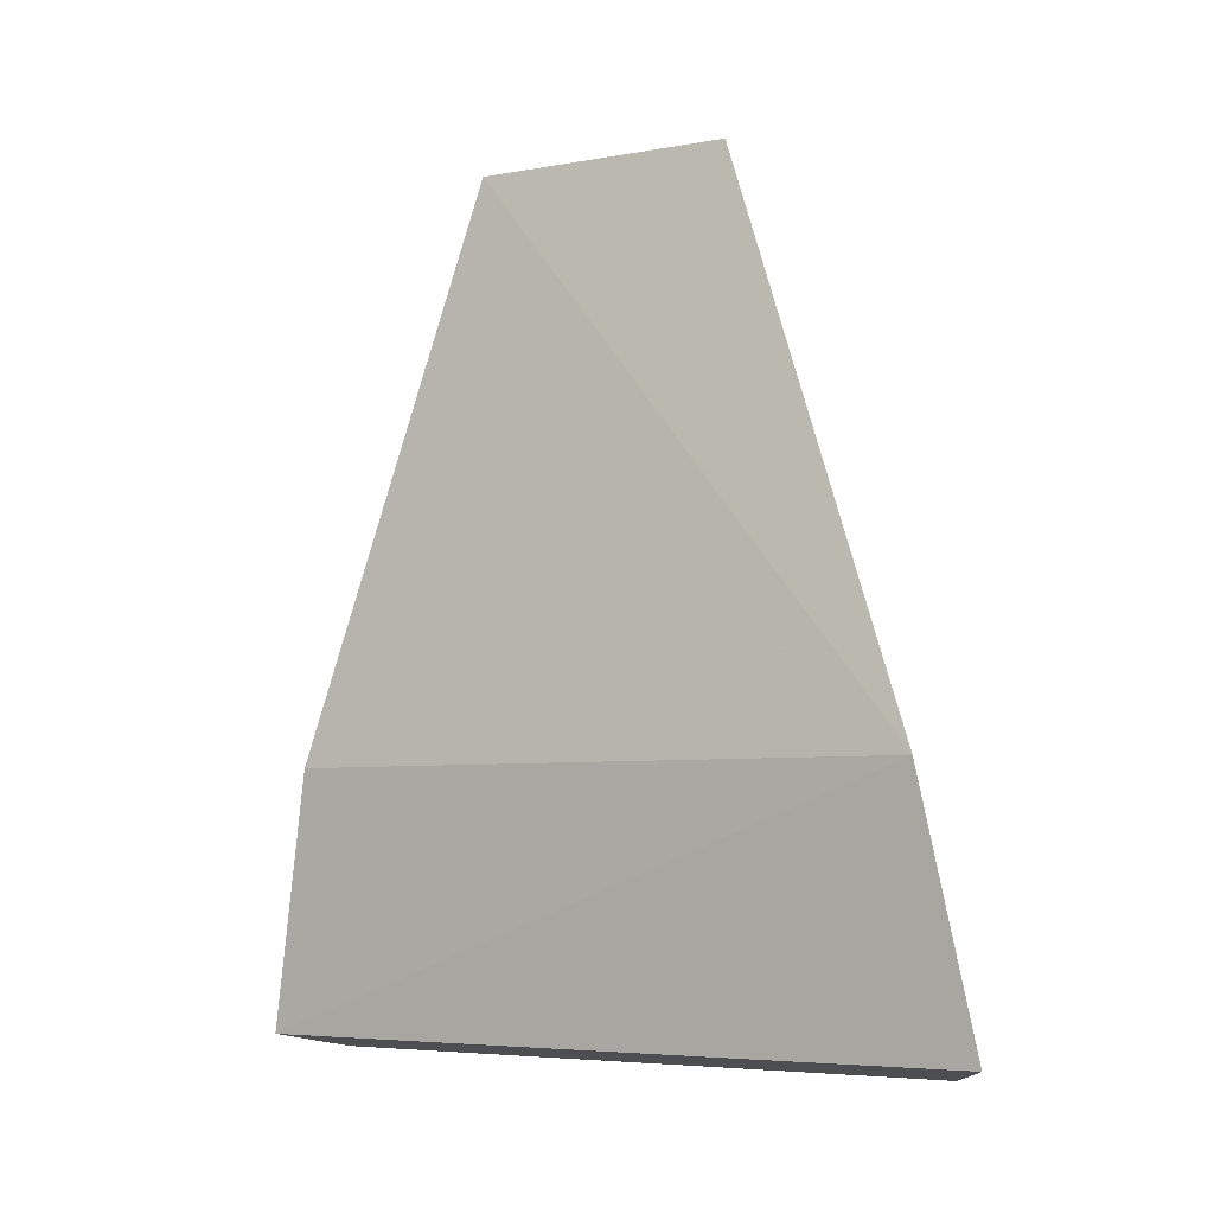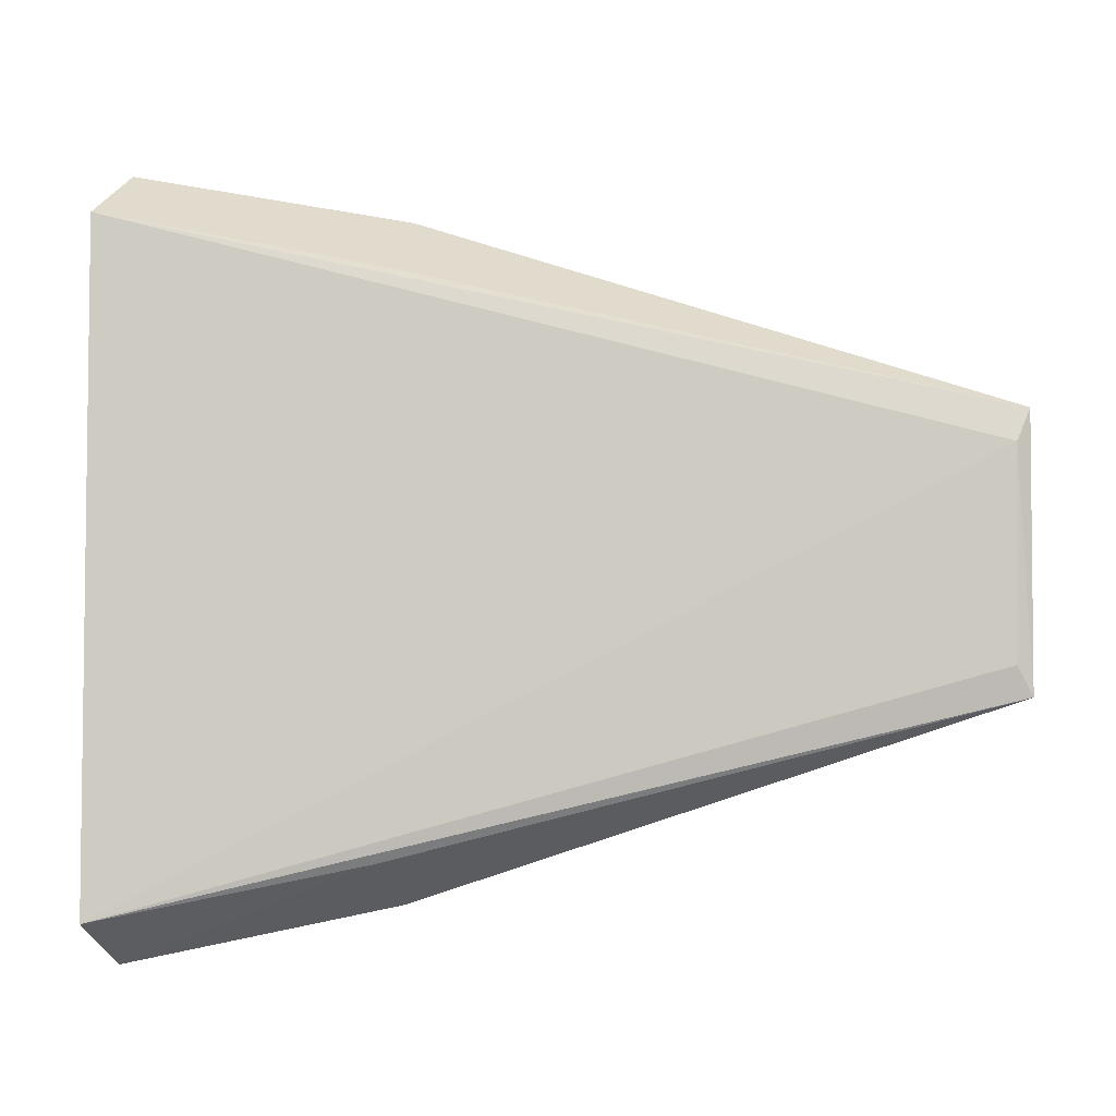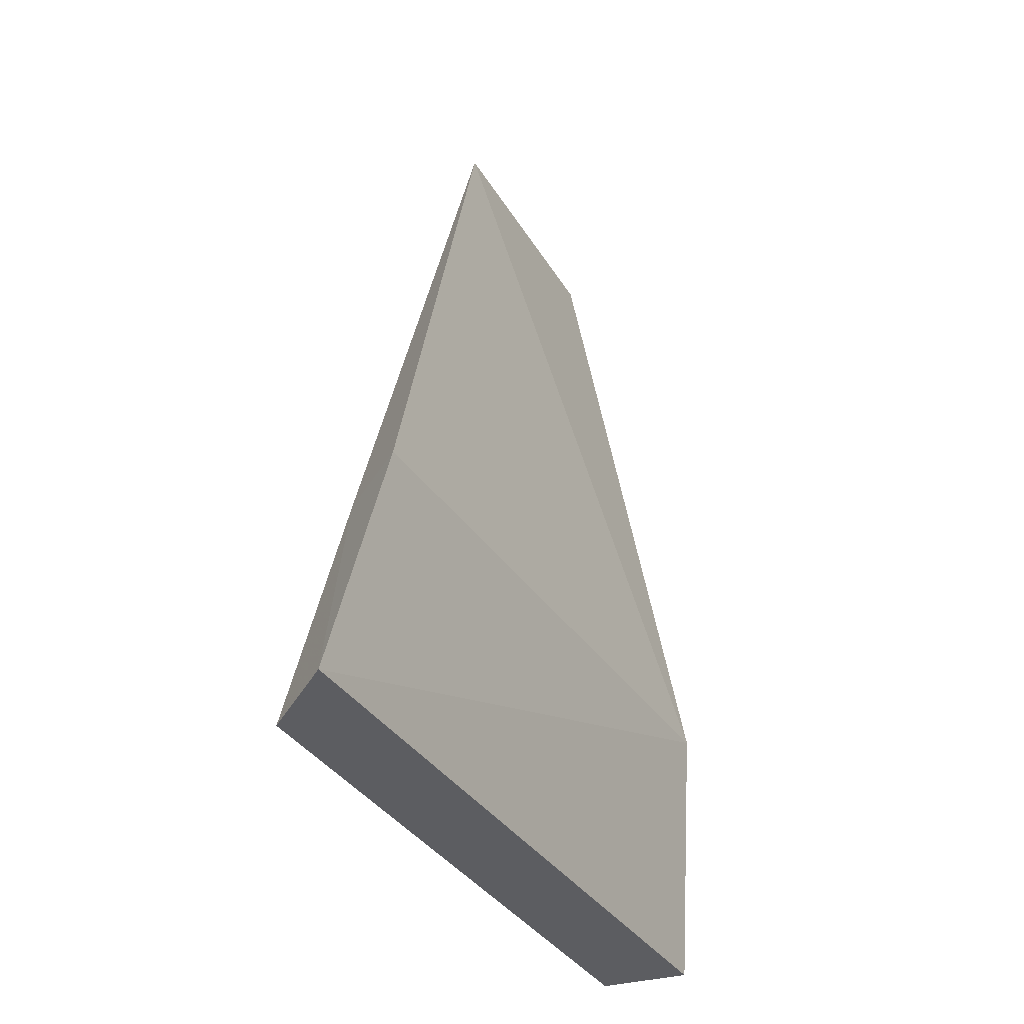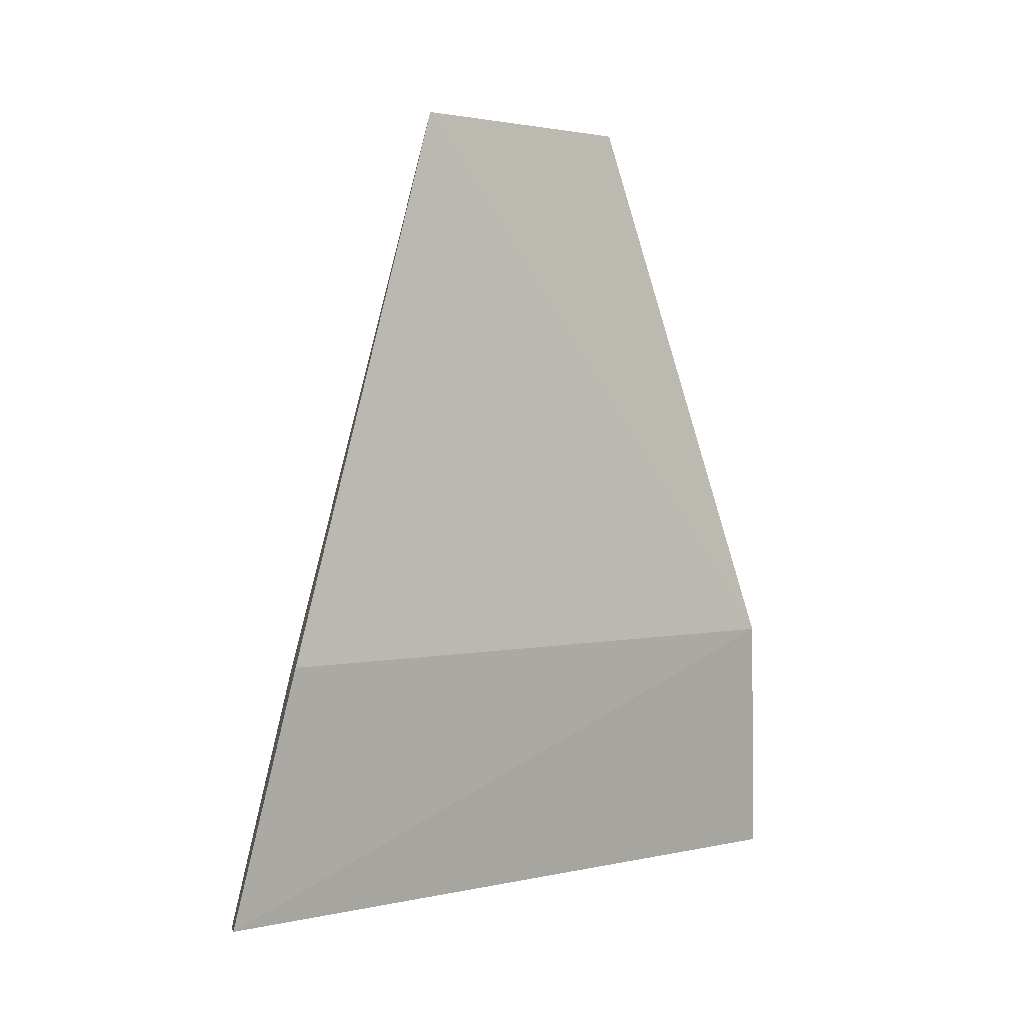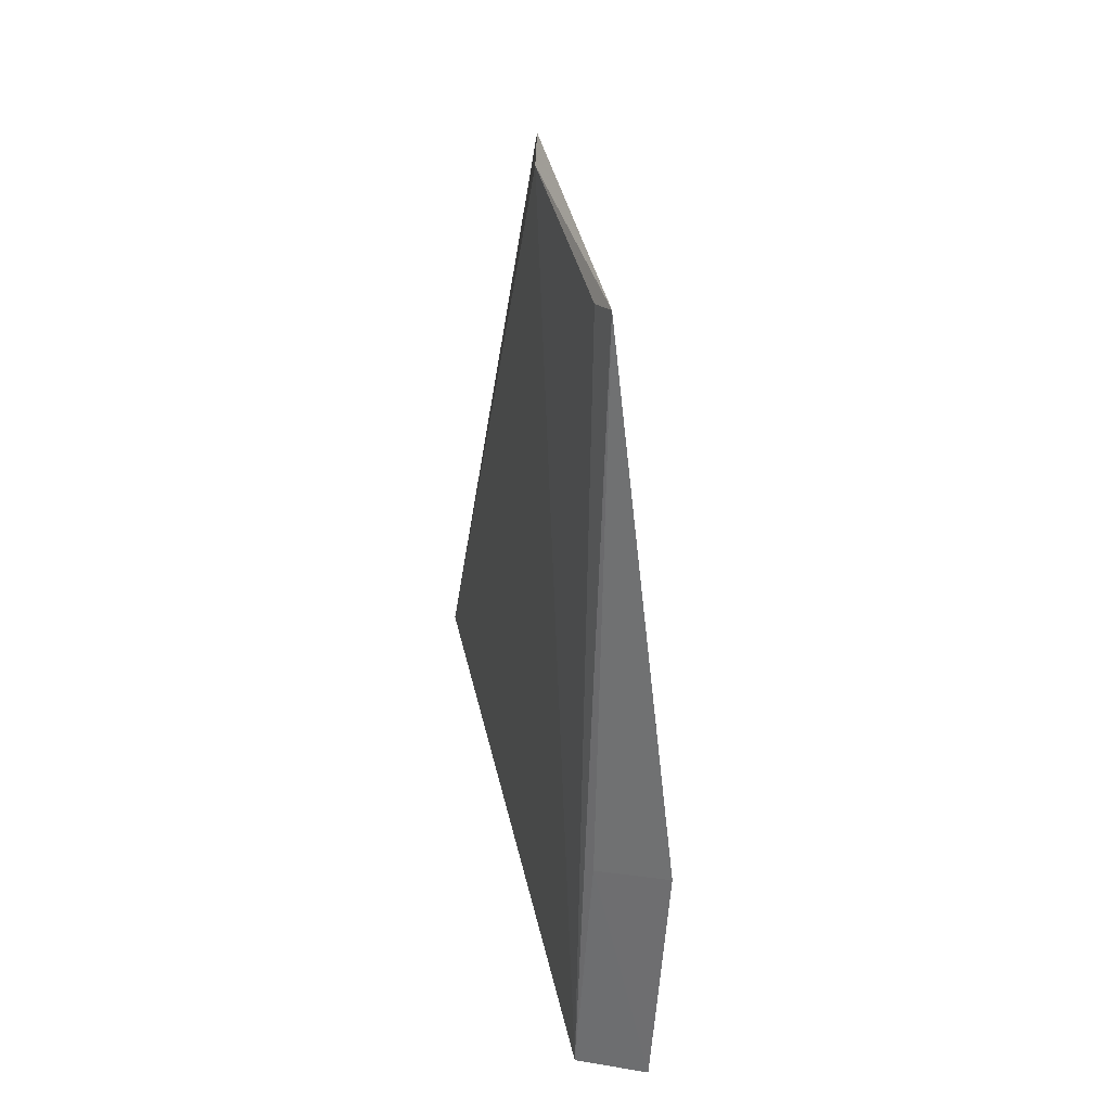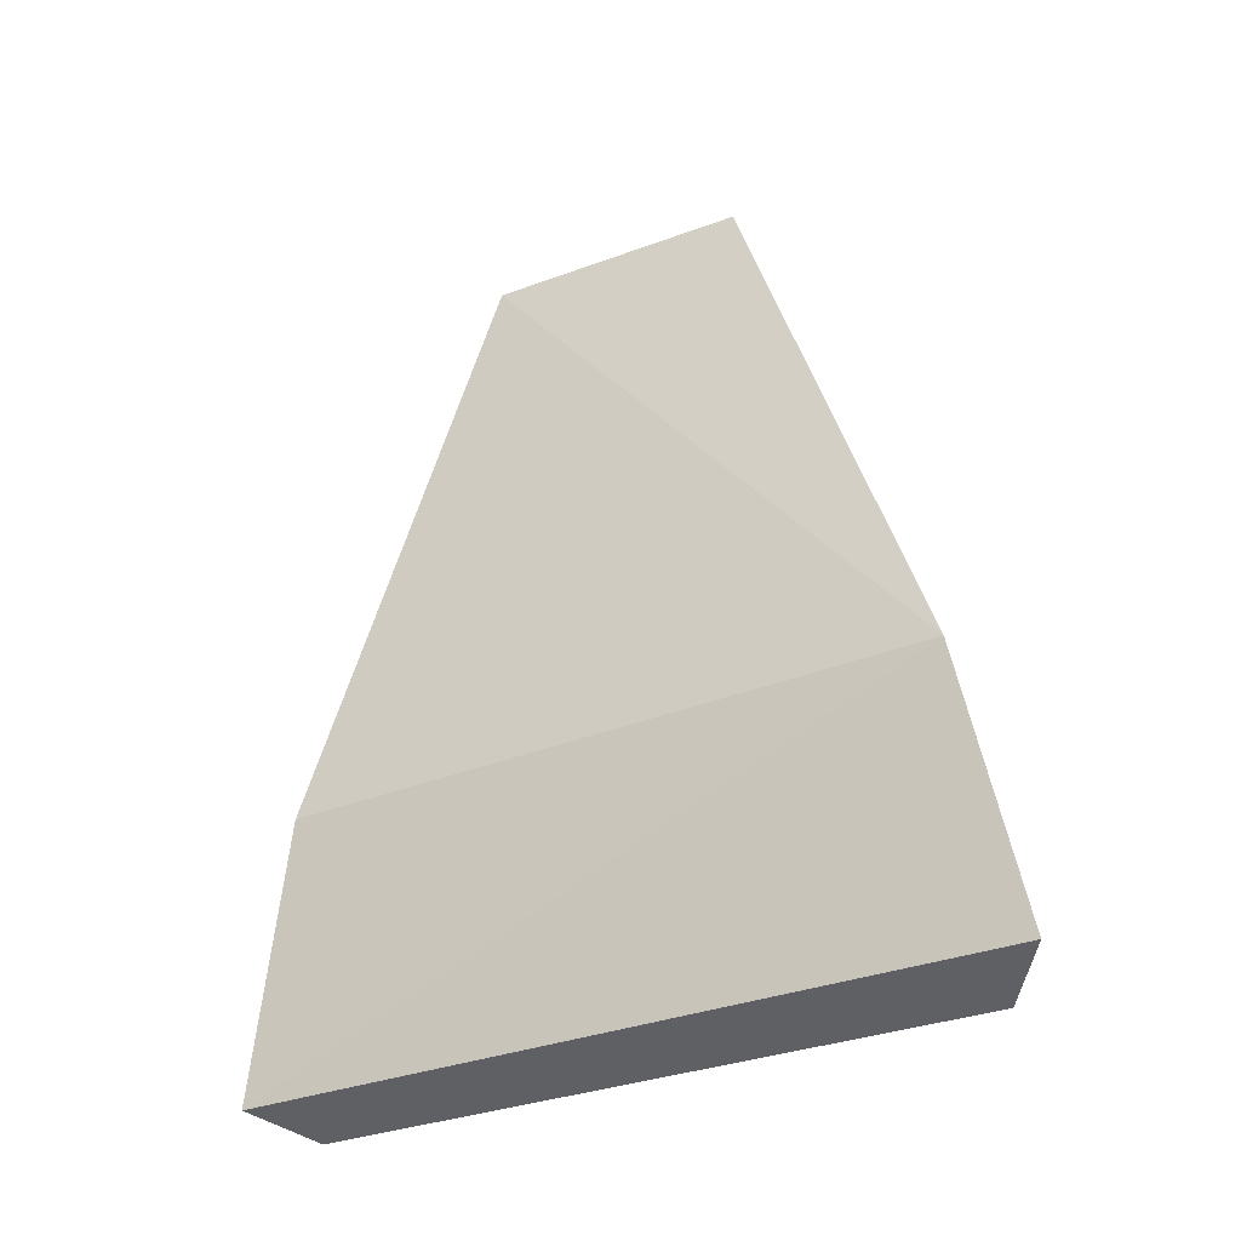
<metadata>
{"format":"obj","ext":"obj","renderer":"f3d","projection":"perspective","resolution":1024,"background":"white","views":[{"elev":-5.5,"azim":-60.5,"up":"+Y"},{"elev":-5.3,"azim":96.8,"up":"+Z"},{"elev":-36.2,"azim":-151.5,"up":"+Y"},{"elev":1.8,"azim":-129.7,"up":"+Y"},{"elev":46.4,"azim":166.9,"up":"+Y"},{"elev":-32.8,"azim":-62.0,"up":"+Y"}]}
</metadata>
<code>
v 0.01984 0.1862 0.01248
v 0.01982 0.1864 -0.05897
v 0.0132 0.2786 -0.01155
v 0.0122 0.28 -0.008067
v 0.007525 0.2171 0.01333
v 0.008865 0.2168 -0.05744
v 0.01169 0.188 0.0181
v 0.01653 0.215 0.006976
v 0.01158 0.2799 -0.03674
v 0.01221 0.1881 -0.06344
v 0.01246 0.2782 -0.0336
v 0.01652 0.2151 -0.05313
f 1 2 3
f 1 3 4
f 7 1 5
f 8 5 1
f 8 1 4
f 8 4 5
f 9 4 3
f 9 6 5
f 9 5 4
f 10 2 1
f 10 1 7
f 10 7 5
f 10 5 6
f 11 9 3
f 11 3 2
f 11 2 9
f 12 9 2
f 12 6 9
f 12 10 6
f 12 2 10

</code>
